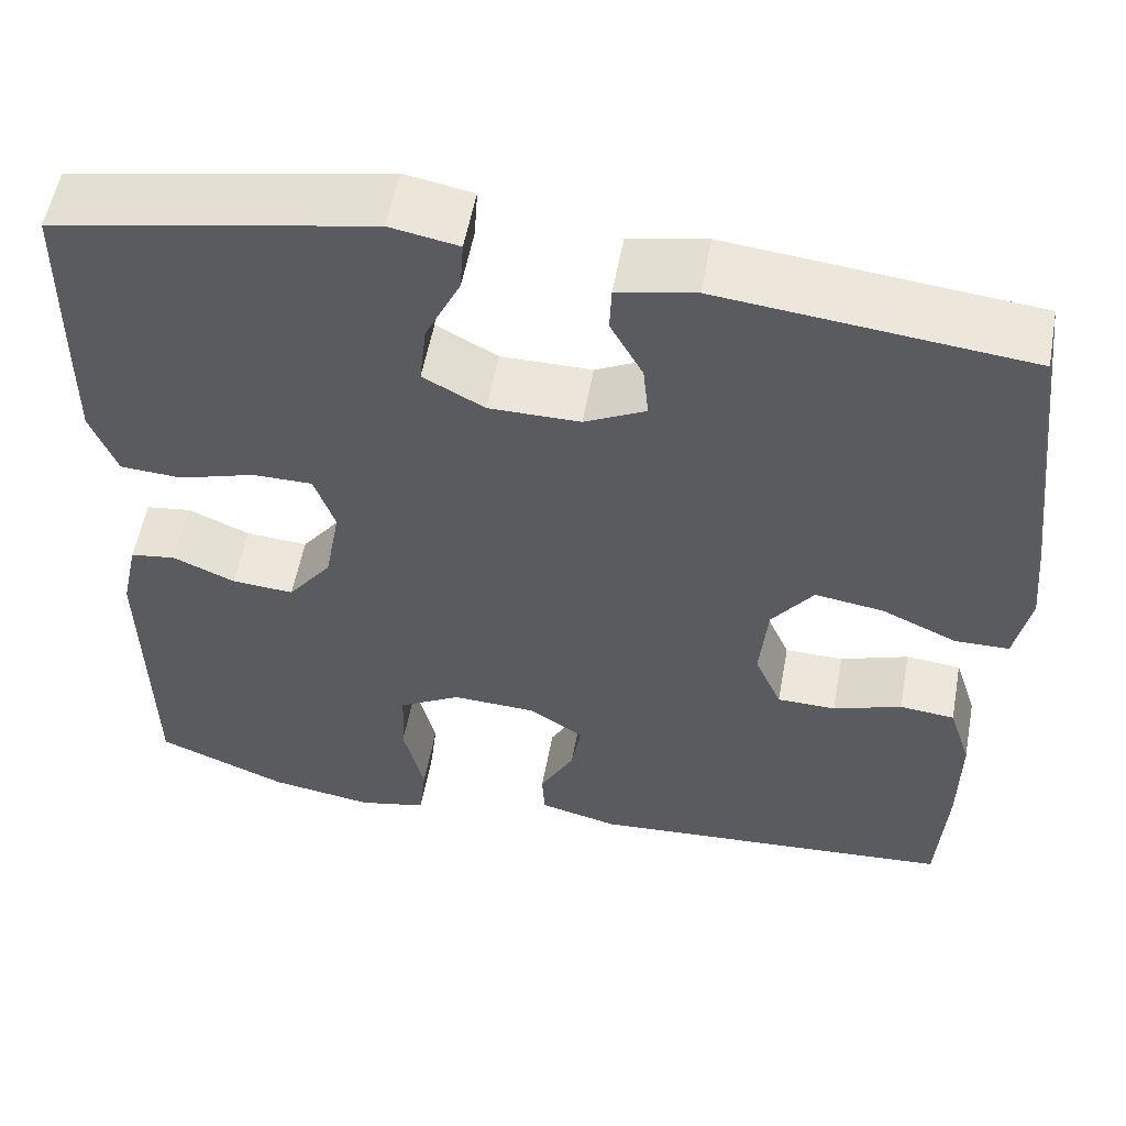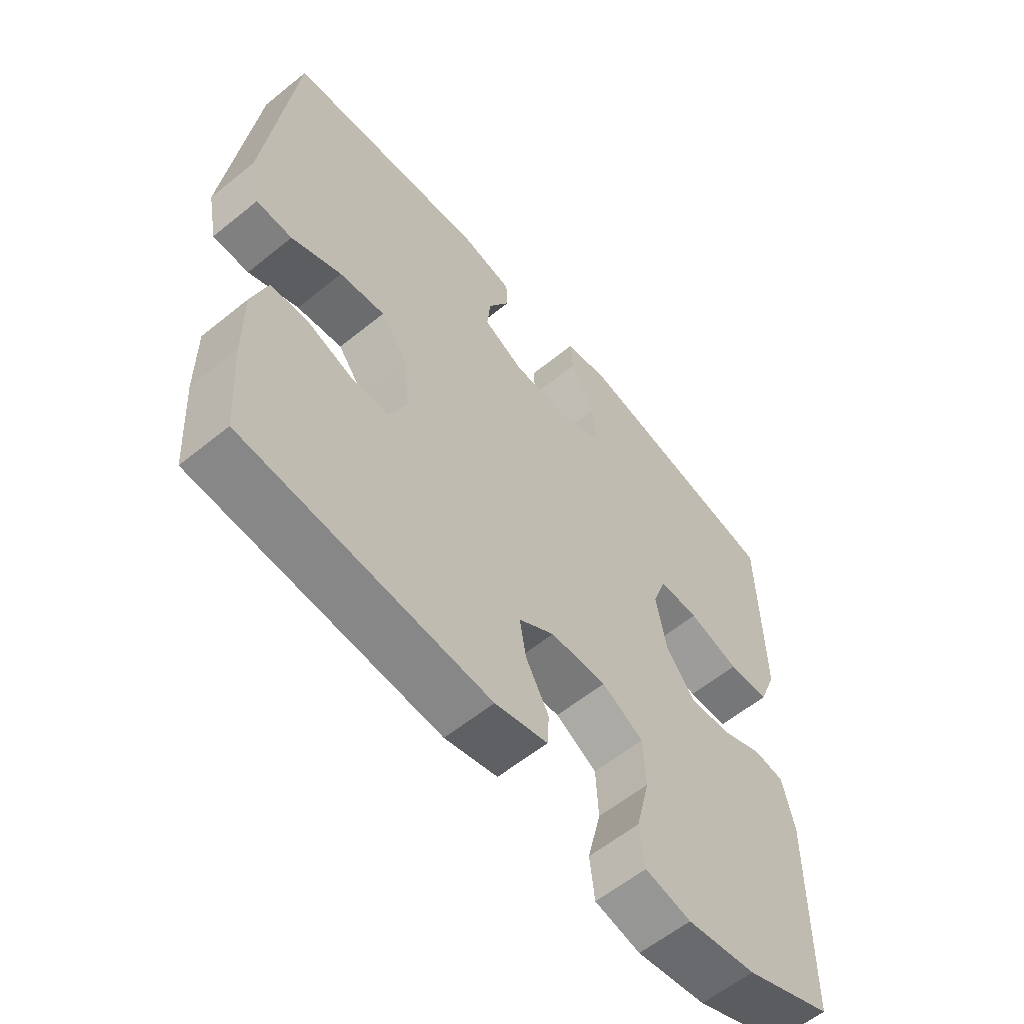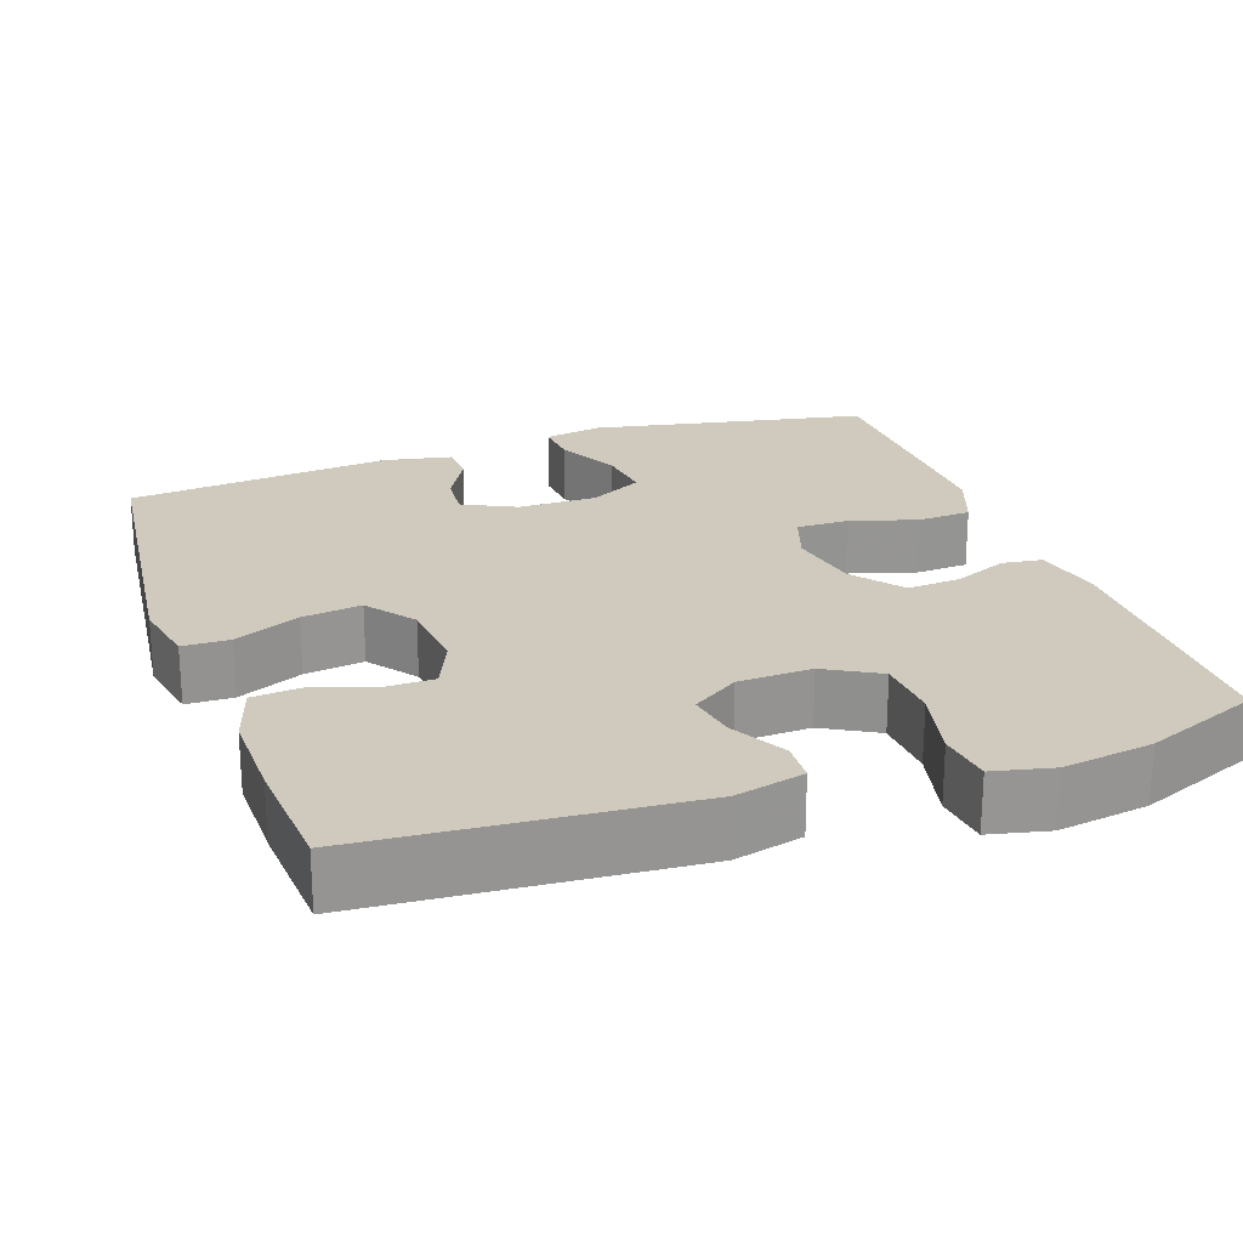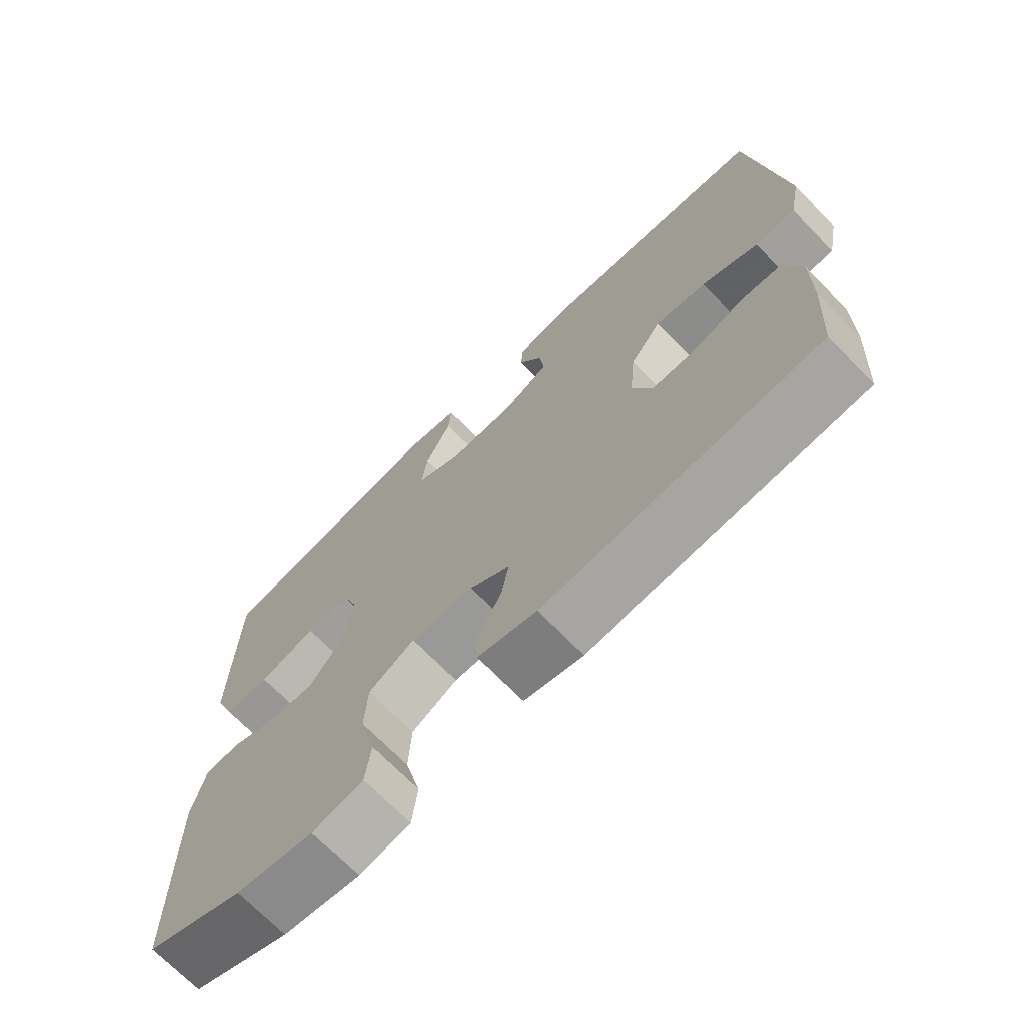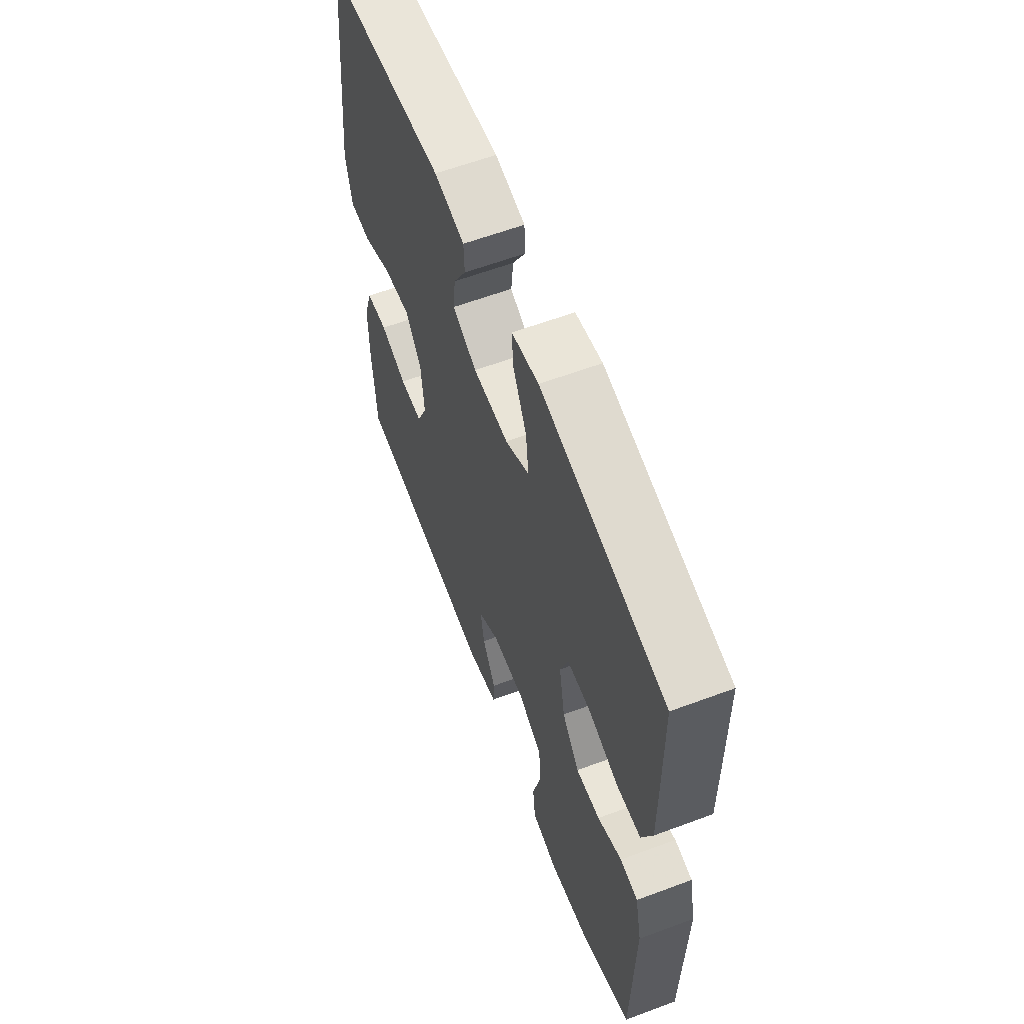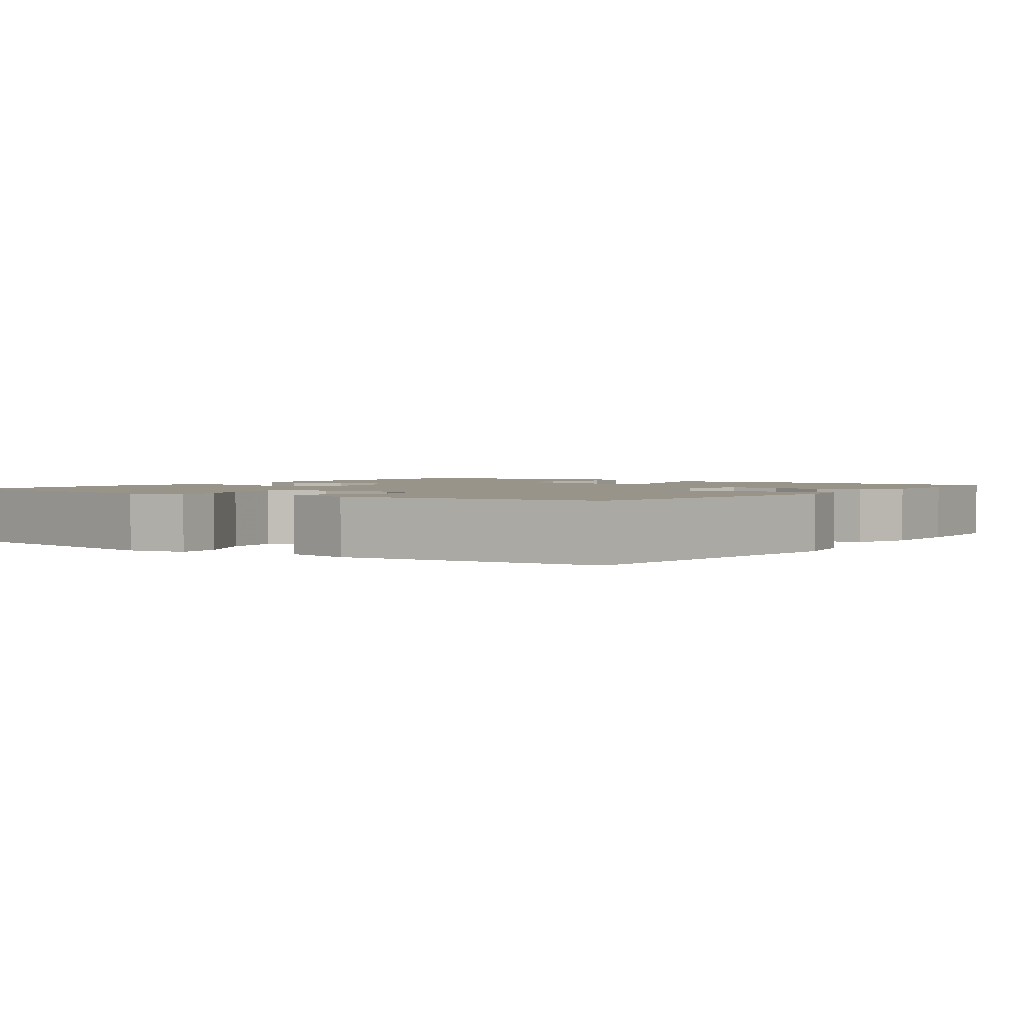
<metadata>
{"format":"obj","ext":"obj","renderer":"f3d","projection":"perspective","resolution":1024,"background":"white","views":[{"elev":55.3,"azim":10.4,"up":"+Z"},{"elev":-59.5,"azim":129.8,"up":"+Z"},{"elev":22.8,"azim":160.7,"up":"+Y"},{"elev":-70.8,"azim":44.3,"up":"+Z"},{"elev":61.1,"azim":-110.8,"up":"+Z"},{"elev":1.9,"azim":35.4,"up":"+Y"}]}
</metadata>
<code>
v 0.5 0.07 -0.5
v 0.091 0.07 -0.529
v 0.003 0.07 -0.507
v 0 0.07 -0.454
v 0.038 0.07 -0.383
v 0.049 0.07 -0.319
v -0.011 0.07 -0.279
v -0.105 0.07 -0.275
v -0.174 0.07 -0.314
v -0.178 0.07 -0.396
v -0.155 0.07 -0.491
v -0.163 0.07 -0.561
v -0.239 0.07 -0.578
v -0.354 0.07 -0.56
v -0.5 0.07 -0.5
v -0.505 0.07 -0.157
v -0.486 0.07 -0.07
v -0.435 0.07 -0.063
v -0.366 0.07 -0.093
v -0.297 0.07 -0.098
v -0.248 0.07 -0.034
v -0.231 0.07 0.06
v -0.254 0.07 0.127
v -0.321 0.07 0.127
v -0.406 0.07 0.101
v -0.475 0.07 0.105
v -0.504 0.07 0.181
v -0.503 0.07 0.298
v -0.5 0.07 0.5
v -0.147 0.07 0.569
v -0.071 0.07 0.555
v -0.075 0.07 0.497
v -0.114 0.07 0.416
v -0.122 0.07 0.345
v -0.054 0.07 0.308
v 0.047 0.07 0.308
v 0.115 0.07 0.342
v 0.109 0.07 0.402
v 0.073 0.07 0.468
v 0.075 0.07 0.519
v 0.161 0.07 0.536
v 0.5 0.07 0.5
v 0.546 0.07 0.097
v 0.529 0.07 0.011
v 0.469 0.07 0.01
v 0.385 0.07 0.048
v 0.309 0.07 0.059
v 0.263 0.07 -0.003
v 0.254 0.07 -0.098
v 0.284 0.07 -0.167
v 0.349 0.07 -0.168
v 0.425 0.07 -0.142
v 0.486 0.07 -0.148
v 0.511 0.07 -0.226
v 0.51 0.07 -0.345
v 0.5 0 -0.5
v 0.091 0 -0.529
v 0.003 0 -0.507
v 0 0 -0.454
v 0.038 0 -0.383
v 0.049 0 -0.319
v -0.011 0 -0.279
v -0.105 0 -0.275
v -0.174 0 -0.314
v -0.178 0 -0.396
v -0.155 0 -0.491
v -0.163 0 -0.561
v -0.239 0 -0.578
v -0.354 0 -0.56
v -0.5 0 -0.5
v -0.505 0 -0.157
v -0.486 0 -0.07
v -0.435 0 -0.063
v -0.366 0 -0.093
v -0.297 0 -0.098
v -0.248 0 -0.034
v -0.231 0 0.06
v -0.254 0 0.127
v -0.321 0 0.127
v -0.406 0 0.101
v -0.475 0 0.105
v -0.504 0 0.181
v -0.503 0 0.298
v -0.5 0 0.5
v -0.147 0 0.569
v -0.071 0 0.555
v -0.075 0 0.497
v -0.114 0 0.416
v -0.122 0 0.345
v -0.054 0 0.308
v 0.047 0 0.308
v 0.115 0 0.342
v 0.109 0 0.402
v 0.073 0 0.468
v 0.075 0 0.519
v 0.161 0 0.536
v 0.5 0 0.5
v 0.546 0 0.097
v 0.529 0 0.011
v 0.469 0 0.01
v 0.385 0 0.048
v 0.309 0 0.059
v 0.263 0 -0.003
v 0.254 0 -0.098
v 0.284 0 -0.167
v 0.349 0 -0.168
v 0.425 0 -0.142
v 0.486 0 -0.148
v 0.511 0 -0.226
v 0.51 0 -0.345
f 51 52 53 54
f 50 51 54 55
f 43 44 45 46
f 43 46 47
f 42 43 47
f 41 42 47 48
f 38 39 40 41
f 37 38 41 48
f 30 31 32 33
f 30 33 34
f 29 30 34
f 28 29 34 35
f 24 25 26 27
f 23 24 27 28
f 16 17 18 19
f 16 19 20
f 15 16 20
f 14 15 20 21
f 10 11 12 13
f 9 10 13 14
f 2 3 4 5
f 2 5 6
f 50 55 1 2
f 49 50 2 6
f 36 37 48 49
f 36 49 6 7
f 23 28 35 36
f 22 23 36 7
f 21 22 7 8
f 9 14 21
f 8 9 21
f 109 108 107 106
f 110 109 106 105
f 101 100 99 98
f 102 101 98
f 102 98 97
f 103 102 97 96
f 96 95 94 93
f 103 96 93 92
f 88 87 86 85
f 89 88 85
f 89 85 84
f 90 89 84 83
f 82 81 80 79
f 83 82 79 78
f 74 73 72 71
f 75 74 71
f 75 71 70
f 76 75 70 69
f 68 67 66 65
f 69 68 65 64
f 60 59 58 57
f 61 60 57
f 57 56 110 105
f 61 57 105 104
f 104 103 92 91
f 62 61 104 91
f 91 90 83 78
f 62 91 78 77
f 63 62 77 76
f 76 69 64
f 76 64 63
f 1 56 57 2
f 2 57 58 3
f 3 58 59 4
f 4 59 60 5
f 5 60 61 6
f 6 61 62 7
f 7 62 63 8
f 8 63 64 9
f 9 64 65 10
f 10 65 66 11
f 11 66 67 12
f 12 67 68 13
f 13 68 69 14
f 14 69 70 15
f 15 70 71 16
f 16 71 72 17
f 17 72 73 18
f 18 73 74 19
f 19 74 75 20
f 20 75 76 21
f 21 76 77 22
f 22 77 78 23
f 23 78 79 24
f 24 79 80 25
f 25 80 81 26
f 26 81 82 27
f 27 82 83 28
f 28 83 84 29
f 29 84 85 30
f 30 85 86 31
f 31 86 87 32
f 32 87 88 33
f 33 88 89 34
f 34 89 90 35
f 35 90 91 36
f 36 91 92 37
f 37 92 93 38
f 38 93 94 39
f 39 94 95 40
f 40 95 96 41
f 41 96 97 42
f 42 97 98 43
f 43 98 99 44
f 44 99 100 45
f 45 100 101 46
f 46 101 102 47
f 47 102 103 48
f 48 103 104 49
f 49 104 105 50
f 50 105 106 51
f 51 106 107 52
f 52 107 108 53
f 53 108 109 54
f 54 109 110 55
f 55 110 56 1

</code>
